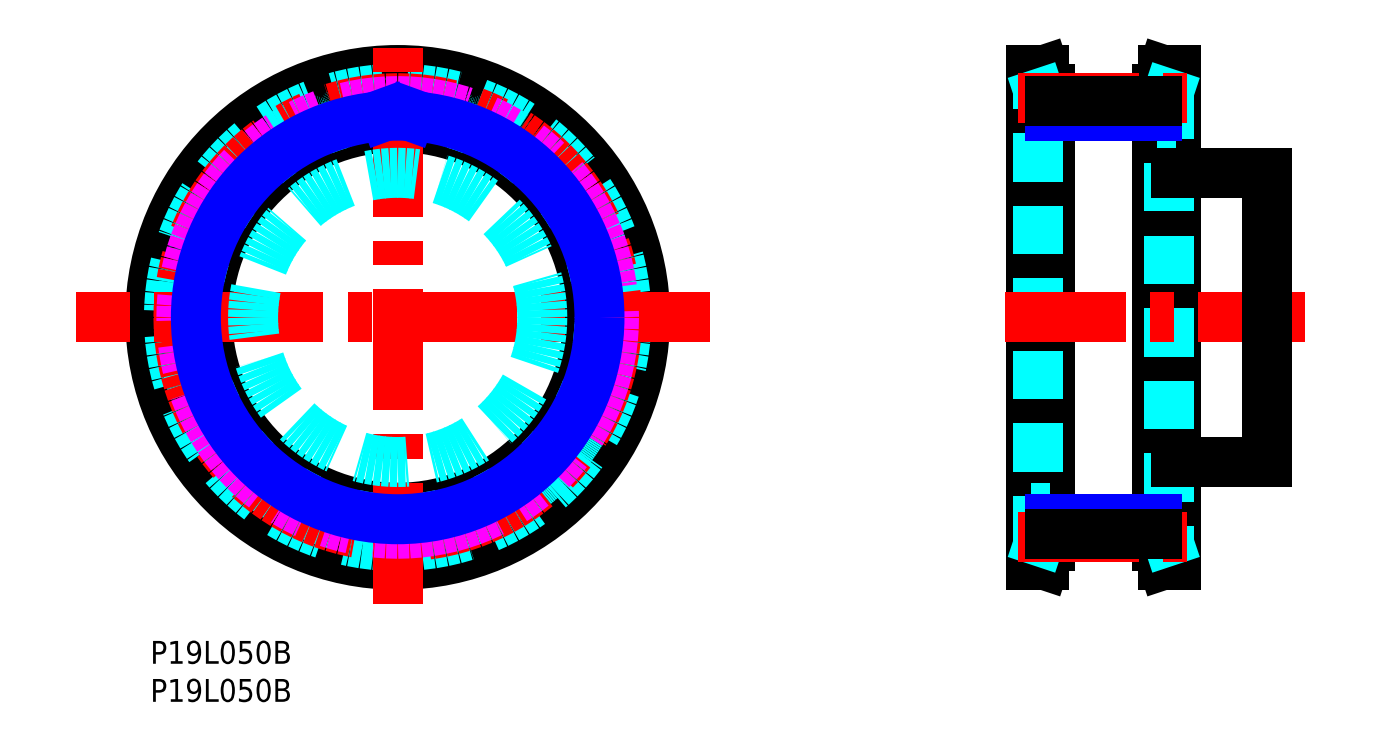
<metadata>
{"format":"dxf","ext":"dxf","renderer":"ezdxf+matplotlib","layout":"modelspace","background":"white","min_lineweight":24,"dpi":150}
</metadata>
<code>
0
SECTION
2
ENTITIES
0
TEXT
8
MSM_PART_NUMBER
10
0
20
-8
30
0
40
3
1
P19L050B
0
TEXT
8
MSM_PART_NUMBER
10
0
20
-3
30
0
40
3
1
P19L050B
0
LINE
8
MSM_CONTINUOUS
10
115.8
20
10
30
0
11
117.4
21
10
31
0
0
LINE
8
MSM_CONTINUOUS
10
117.4
20
75
30
0
11
115.8
21
75
31
0
0
LINE
8
MSM_CONTINUOUS
10
117.4
20
10
30
0
11
118.3
21
12.45
31
0
0
LINE
8
MSM_CONTINUOUS
10
118.3
20
72.55
30
0
11
117.4
21
75
31
0
0
LINE
8
MSM_CONTINUOUS
10
134.8
20
75
30
0
11
133.1
21
75
31
0
0
LINE
8
MSM_CONTINUOUS
10
133.1
20
10
30
0
11
134.8
21
10
31
0
0
LINE
8
MSM_CONTINUOUS
10
133.1
20
75
30
0
11
132.3
21
72.55
31
0
0
LINE
8
MSM_CONTINUOUS
10
132.3
20
12.45
30
0
11
133.1
21
10
31
0
0
LINE
8
MSM_CONTINUOUS
10
117.4
20
10
30
0
11
117.4
21
75
31
0
0
LINE
8
MSM_CONTINUOUS
10
115.8
20
10
30
0
11
115.8
21
75
31
0
0
LINE
8
MSM_CONTINUOUS
10
118.3
20
12.45
30
0
11
118.3
21
72.55
31
0
0
LINE
8
MSM_CONTINUOUS
10
134.8
20
75
30
0
11
134.8
21
10
31
0
0
LINE
8
MSM_CONTINUOUS
10
133.1
20
75
30
0
11
133.1
21
10
31
0
0
LINE
8
MSM_CONTINUOUS
10
132.3
20
72.55
30
0
11
132.3
21
12.45
31
0
0
LINE
8
MSM_DASHED
10
116.7
20
12.71
30
0
11
116.7
21
72.29
31
0
0
LINE
8
MSM_DASHED
10
133.9
20
72.29
30
0
11
133.9
21
12.71
31
0
0
LINE
8
MSM_DASHED
10
115.8
20
10
30
0
11
116.7
21
12.71
31
0
0
LINE
8
MSM_DASHED
10
116.7
20
72.29
30
0
11
115.8
21
75
31
0
0
LINE
8
MSM_DASHED
10
134.8
20
75
30
0
11
133.9
21
72.29
31
0
0
LINE
8
MSM_DASHED
10
133.9
20
12.71
30
0
11
134.8
21
10
31
0
0
LINE
8
MSM_DASHED
10
132.3
20
17.5
30
0
11
134.8
21
17.5
31
0
0
LINE
8
MSM_DASHED
10
134.8
20
67.5
30
0
11
132.3
21
67.5
31
0
0
LINE
8
MSM_DASHED
10
115.8
20
17.5
30
0
11
118.3
21
17.5
31
0
0
LINE
8
MSM_DASHED
10
118.3
20
67.5
30
0
11
115.8
21
67.5
31
0
0
CIRCLE
8
MSM_CONTINUOUS
10
32.5
20
42.5
30
0
40
29.79
0
CIRCLE
8
MSM_CONTINUOUS
10
32.5
20
42.5
30
0
40
32.5
0
CIRCLE
8
MSM_CONTINUOUS
10
32.5
20
42.5
30
0
40
25
0
CIRCLE
8
MSM_DASHED
10
32.5
20
42.5
30
0
40
30.05
0
ARC
8
MSM_DASHED
10
32.5
20
42.5
30
0
40
28.42
50
57.54
51
65.62
0
ARC
8
MSM_DASHED
10
47.49
20
66.06
30
0
40
0.5
50
342.1
51
57.54
0
LINE
8
MSM_DASHED
10
47.58
20
64.73
30
0
11
47.96
21
65.9
31
0
0
ARC
8
MSM_DASHED
10
48.06
20
64.58
30
0
40
0.5
50
162.1
51
234.8
0
ARC
8
MSM_DASHED
10
32.5
20
42.5
30
0
40
26.51
50
49.38
51
54.83
0
ARC
8
MSM_DASHED
10
50.08
20
63
30
0
40
0.5
50
229.4
51
302.1
0
LINE
8
MSM_DASHED
10
51.39
20
63.23
30
0
11
50.35
21
62.58
31
0
0
ARC
8
MSM_DASHED
10
51.66
20
62.81
30
0
40
0.5
50
46.67
51
122.1
0
ARC
8
MSM_DASHED
10
32.5
20
42.5
30
0
40
28.42
50
38.59
51
46.67
0
ARC
8
MSM_DASHED
10
54.32
20
59.91
30
0
40
0.5
50
323.2
51
38.59
0
LINE
8
MSM_DASHED
10
53.99
20
58.63
30
0
11
54.72
21
59.61
31
0
0
ARC
8
MSM_DASHED
10
54.39
20
58.33
30
0
40
0.5
50
143.2
51
215.9
0
ARC
8
MSM_DASHED
10
32.5
20
42.5
30
0
40
26.51
50
30.44
51
35.88
0
ARC
8
MSM_DASHED
10
55.79
20
56.18
30
0
40
0.5
50
210.4
51
283.2
0
LINE
8
MSM_DASHED
10
57.1
20
55.98
30
0
11
55.9
21
55.7
31
0
0
ARC
8
MSM_DASHED
10
57.21
20
55.49
30
0
40
0.5
50
27.73
51
103.2
0
ARC
8
MSM_DASHED
10
32.5
20
42.5
30
0
40
28.42
50
19.64
51
27.73
0
ARC
8
MSM_DASHED
10
58.8
20
51.89
30
0
40
0.5
50
304.2
51
19.64
0
LINE
8
MSM_DASHED
10
58.06
20
50.78
30
0
11
59.08
21
51.47
31
0
0
ARC
8
MSM_DASHED
10
58.34
20
50.37
30
0
40
0.5
50
124.2
51
196.9
0
ARC
8
MSM_DASHED
10
32.5
20
42.5
30
0
40
26.51
50
11.49
51
16.93
0
ARC
8
MSM_DASHED
10
58.97
20
47.88
30
0
40
0.5
50
191.5
51
264.2
0
LINE
8
MSM_DASHED
10
60.14
20
47.26
30
0
11
58.92
21
47.38
31
0
0
ARC
8
MSM_DASHED
10
60.09
20
46.76
30
0
40
0.5
50
8.779
51
84.21
0
ARC
8
MSM_DASHED
10
32.5
20
42.5
30
0
40
28.42
50
0.6947
51
8.779
0
ARC
8
MSM_DASHED
10
60.42
20
42.84
30
0
40
0.5
50
285.3
51
0.6947
0
LINE
8
MSM_DASHED
10
59.36
20
42.03
30
0
11
60.55
21
42.36
31
0
0
ARC
8
MSM_DASHED
10
59.49
20
41.55
30
0
40
0.5
50
105.3
51
178
0
ARC
8
MSM_DASHED
10
32.5
20
42.5
30
0
40
26.51
50
352.5
51
358
0
ARC
8
MSM_DASHED
10
59.28
20
38.99
30
0
40
0.5
50
172.5
51
245.3
0
LINE
8
MSM_DASHED
10
60.19
20
38.03
30
0
11
59.07
21
38.54
31
0
0
ARC
8
MSM_DASHED
10
59.98
20
37.57
30
0
40
0.5
50
349.8
51
65.26
0
ARC
8
MSM_DASHED
10
32.5
20
42.5
30
0
40
28.42
50
341.7
51
349.8
0
ARC
8
MSM_DASHED
10
59.02
20
33.76
30
0
40
0.5
50
266.3
51
341.7
0
LINE
8
MSM_DASHED
10
57.75
20
33.34
30
0
11
58.98
21
33.26
31
0
0
ARC
8
MSM_DASHED
10
57.72
20
32.84
30
0
40
0.5
50
86.32
51
159
0
ARC
8
MSM_DASHED
10
32.5
20
42.5
30
0
40
26.51
50
333.6
51
339
0
ARC
8
MSM_DASHED
10
56.69
20
30.49
30
0
40
0.5
50
153.6
51
226.3
0
LINE
8
MSM_DASHED
10
57.24
20
29.28
30
0
11
56.35
21
30.13
31
0
0
ARC
8
MSM_DASHED
10
56.89
20
28.91
30
0
40
0.5
50
330.9
51
46.32
0
ARC
8
MSM_DASHED
10
32.5
20
42.5
30
0
40
28.42
50
322.8
51
330.9
0
ARC
8
MSM_DASHED
10
54.74
20
25.62
30
0
40
0.5
50
247.4
51
322.8
0
LINE
8
MSM_DASHED
10
53.41
20
25.63
30
0
11
54.55
21
25.16
31
0
0
ARC
8
MSM_DASHED
10
53.22
20
25.17
30
0
40
0.5
50
67.37
51
140.1
0
ARC
8
MSM_DASHED
10
32.5
20
42.5
30
0
40
26.51
50
314.6
51
320.1
0
ARC
8
MSM_DASHED
10
51.48
20
23.28
30
0
40
0.5
50
134.6
51
207.4
0
LINE
8
MSM_DASHED
10
51.6
20
21.96
30
0
11
51.04
21
23.05
31
0
0
ARC
8
MSM_DASHED
10
51.16
20
21.73
30
0
40
0.5
50
311.9
51
27.37
0
ARC
8
MSM_DASHED
10
32.5
20
42.5
30
0
40
28.42
50
303.9
51
311.9
0
ARC
8
MSM_DASHED
10
48.05
20
19.31
30
0
40
0.5
50
228.4
51
303.9
0
LINE
8
MSM_DASHED
10
46.8
20
19.76
30
0
11
47.72
21
18.94
31
0
0
ARC
8
MSM_DASHED
10
46.47
20
19.38
30
0
40
0.5
50
48.42
51
121.1
0
ARC
8
MSM_DASHED
10
32.5
20
42.5
30
0
40
26.51
50
295.7
51
301.1
0
ARC
8
MSM_DASHED
10
44.21
20
18.16
30
0
40
0.5
50
115.7
51
188.4
0
LINE
8
MSM_DASHED
10
43.9
20
16.87
30
0
11
43.72
21
18.09
31
0
0
ARC
8
MSM_DASHED
10
43.4
20
16.8
30
0
40
0.5
50
293
51
8.421
0
ARC
8
MSM_DASHED
10
32.5
20
42.5
30
0
40
28.42
50
284.9
51
293
0
ARC
8
MSM_DASHED
10
39.68
20
15.52
30
0
40
0.5
50
209.5
51
284.9
0
LINE
8
MSM_DASHED
10
38.64
20
16.35
30
0
11
39.25
21
15.27
31
0
0
ARC
8
MSM_DASHED
10
38.21
20
16.1
30
0
40
0.5
50
29.47
51
102.2
0
ARC
8
MSM_DASHED
10
32.5
20
42.5
30
0
40
26.51
50
276.8
51
282.2
0
ARC
8
MSM_DASHED
10
35.68
20
15.68
30
0
40
0.5
50
96.75
51
169.5
0
LINE
8
MSM_DASHED
10
34.96
20
14.56
30
0
11
35.18
21
15.77
31
0
0
ARC
8
MSM_DASHED
10
34.47
20
14.65
30
0
40
0.5
50
274
51
349.5
0
ARC
8
MSM_DASHED
10
32.5
20
42.5
30
0
40
28.42
50
266
51
274
0
ARC
8
MSM_DASHED
10
30.53
20
14.65
30
0
40
0.5
50
190.5
51
266
0
LINE
8
MSM_DASHED
10
29.82
20
15.77
30
0
11
30.04
21
14.56
31
0
0
ARC
8
MSM_DASHED
10
29.32
20
15.68
30
0
40
0.5
50
10.53
51
83.25
0
ARC
8
MSM_DASHED
10
32.5
20
42.5
30
0
40
26.51
50
257.8
51
263.2
0
ARC
8
MSM_DASHED
10
26.79
20
16.1
30
0
40
0.5
50
77.81
51
150.5
0
LINE
8
MSM_DASHED
10
25.75
20
15.27
30
0
11
26.36
21
16.35
31
0
0
ARC
8
MSM_DASHED
10
25.32
20
15.52
30
0
40
0.5
50
255.1
51
330.5
0
ARC
8
MSM_DASHED
10
32.5
20
42.5
30
0
40
28.42
50
247
51
255.1
0
ARC
8
MSM_DASHED
10
21.6
20
16.8
30
0
40
0.5
50
171.6
51
247
0
LINE
8
MSM_DASHED
10
21.28
20
18.09
30
0
11
21.1
21
16.87
31
0
0
ARC
8
MSM_DASHED
10
20.79
20
18.16
30
0
40
0.5
50
351.6
51
64.3
0
ARC
8
MSM_DASHED
10
32.5
20
42.5
30
0
40
26.51
50
238.9
51
244.3
0
ARC
8
MSM_DASHED
10
18.53
20
19.38
30
0
40
0.5
50
58.86
51
131.6
0
LINE
8
MSM_DASHED
10
17.28
20
18.94
30
0
11
18.2
21
19.76
31
0
0
ARC
8
MSM_DASHED
10
16.95
20
19.31
30
0
40
0.5
50
236.1
51
311.6
0
ARC
8
MSM_DASHED
10
32.5
20
42.5
30
0
40
28.42
50
228.1
51
236.1
0
ARC
8
MSM_DASHED
10
13.84
20
21.73
30
0
40
0.5
50
152.6
51
228.1
0
LINE
8
MSM_DASHED
10
13.96
20
23.05
30
0
11
13.4
21
21.96
31
0
0
ARC
8
MSM_DASHED
10
13.52
20
23.28
30
0
40
0.5
50
332.6
51
45.35
0
ARC
8
MSM_DASHED
10
32.5
20
42.5
30
0
40
26.51
50
219.9
51
225.4
0
ARC
8
MSM_DASHED
10
11.78
20
25.17
30
0
40
0.5
50
39.91
51
112.6
0
LINE
8
MSM_DASHED
10
10.45
20
25.16
30
0
11
11.59
21
25.63
31
0
0
ARC
8
MSM_DASHED
10
10.26
20
25.62
30
0
40
0.5
50
217.2
51
292.6
0
ARC
8
MSM_DASHED
10
32.5
20
42.5
30
0
40
28.42
50
209.1
51
217.2
0
ARC
8
MSM_DASHED
10
8.108
20
28.91
30
0
40
0.5
50
133.7
51
209.1
0
LINE
8
MSM_DASHED
10
8.653
20
30.13
30
0
11
7.763
21
29.28
31
0
0
ARC
8
MSM_DASHED
10
8.308
20
30.49
30
0
40
0.5
50
313.7
51
26.4
0
ARC
8
MSM_DASHED
10
32.5
20
42.5
30
0
40
26.51
50
201
51
206.4
0
ARC
8
MSM_DASHED
10
7.278
20
32.84
30
0
40
0.5
50
20.96
51
93.68
0
LINE
8
MSM_DASHED
10
6.017
20
33.26
30
0
11
7.246
21
33.34
31
0
0
ARC
8
MSM_DASHED
10
5.985
20
33.76
30
0
40
0.5
50
198.3
51
273.7
0
ARC
8
MSM_DASHED
10
32.5
20
42.5
30
0
40
28.42
50
190.2
51
198.3
0
ARC
8
MSM_DASHED
10
5.019
20
37.57
30
0
40
0.5
50
114.7
51
190.2
0
LINE
8
MSM_DASHED
10
5.928
20
38.54
30
0
11
4.809
21
38.03
31
0
0
ARC
8
MSM_DASHED
10
5.718
20
38.99
30
0
40
0.5
50
294.7
51
7.457
0
ARC
8
MSM_DASHED
10
32.5
20
42.5
30
0
40
26.51
50
182
51
187.5
0
ARC
8
MSM_DASHED
10
5.507
20
41.55
30
0
40
0.5
50
2.016
51
74.74
0
LINE
8
MSM_DASHED
10
4.45
20
42.36
30
0
11
5.638
21
42.03
31
0
0
ARC
8
MSM_DASHED
10
4.582
20
42.84
30
0
40
0.5
50
179.3
51
254.7
0
ARC
8
MSM_DASHED
10
32.5
20
42.5
30
0
40
28.42
50
171.2
51
179.3
0
ARC
8
MSM_DASHED
10
4.907
20
46.76
30
0
40
0.5
50
95.79
51
171.2
0
LINE
8
MSM_DASHED
10
6.082
20
47.38
30
0
11
4.857
21
47.26
31
0
0
ARC
8
MSM_DASHED
10
6.031
20
47.88
30
0
40
0.5
50
275.8
51
348.5
0
ARC
8
MSM_DASHED
10
32.5
20
42.5
30
0
40
26.51
50
163.1
51
168.5
0
ARC
8
MSM_DASHED
10
6.661
20
50.37
30
0
40
0.5
50
343.1
51
55.79
0
LINE
8
MSM_DASHED
10
5.924
20
51.47
30
0
11
6.942
21
50.78
31
0
0
ARC
8
MSM_DASHED
10
6.205
20
51.89
30
0
40
0.5
50
160.4
51
235.8
0
ARC
8
MSM_DASHED
10
32.5
20
42.5
30
0
40
28.42
50
152.3
51
160.4
0
ARC
8
MSM_DASHED
10
7.786
20
55.49
30
0
40
0.5
50
76.84
51
152.3
0
LINE
8
MSM_DASHED
10
9.099
20
55.7
30
0
11
7.9
21
55.98
31
0
0
ARC
8
MSM_DASHED
10
9.212
20
56.18
30
0
40
0.5
50
256.8
51
329.6
0
ARC
8
MSM_DASHED
10
32.5
20
42.5
30
0
40
26.51
50
144.1
51
149.6
0
ARC
8
MSM_DASHED
10
10.61
20
58.33
30
0
40
0.5
50
324.1
51
36.84
0
LINE
8
MSM_DASHED
10
10.28
20
59.61
30
0
11
11.01
21
58.63
31
0
0
ARC
8
MSM_DASHED
10
10.68
20
59.91
30
0
40
0.5
50
141.4
51
216.8
0
ARC
8
MSM_DASHED
10
32.5
20
42.5
30
0
40
28.42
50
133.3
51
141.4
0
ARC
8
MSM_DASHED
10
13.34
20
62.81
30
0
40
0.5
50
57.89
51
133.3
0
LINE
8
MSM_DASHED
10
14.65
20
62.58
30
0
11
13.61
21
63.23
31
0
0
ARC
8
MSM_DASHED
10
14.92
20
63
30
0
40
0.5
50
237.9
51
310.6
0
ARC
8
MSM_DASHED
10
32.5
20
42.5
30
0
40
26.51
50
125.2
51
130.6
0
ARC
8
MSM_DASHED
10
16.94
20
64.58
30
0
40
0.5
50
305.2
51
17.89
0
LINE
8
MSM_DASHED
10
17.04
20
65.9
30
0
11
17.42
21
64.73
31
0
0
ARC
8
MSM_DASHED
10
17.51
20
66.06
30
0
40
0.5
50
122.5
51
197.9
0
ARC
8
MSM_DASHED
10
32.5
20
42.5
30
0
40
28.42
50
114.4
51
122.5
0
ARC
8
MSM_DASHED
10
20.98
20
67.93
30
0
40
0.5
50
38.95
51
114.4
0
LINE
8
MSM_DASHED
10
22.14
20
67.29
30
0
11
21.36
21
68.24
31
0
0
ARC
8
MSM_DASHED
10
22.53
20
67.6
30
0
40
0.5
50
218.9
51
291.7
0
ARC
8
MSM_DASHED
10
32.5
20
42.5
30
0
40
26.51
50
106.2
51
111.7
0
ARC
8
MSM_DASHED
10
24.95
20
68.43
30
0
40
0.5
50
286.2
51
358.9
0
LINE
8
MSM_DASHED
10
25.47
20
69.66
30
0
11
25.45
21
68.42
31
0
0
ARC
8
MSM_DASHED
10
25.97
20
69.65
30
0
40
0.5
50
103.5
51
178.9
0
ARC
8
MSM_DASHED
10
32.5
20
42.5
30
0
40
28.42
50
95.43
51
103.5
0
ARC
8
MSM_DASHED
10
29.86
20
70.29
30
0
40
0.5
50
20
51
95.43
0
LINE
8
MSM_DASHED
10
30.75
20
69.31
30
0
11
30.33
21
70.47
31
0
0
ARC
8
MSM_DASHED
10
31.22
20
69.48
30
0
40
0.5
50
200
51
272.7
0
ARC
8
MSM_DASHED
10
32.5
20
42.5
30
0
40
26.51
50
87.28
51
92.72
0
ARC
8
MSM_DASHED
10
33.78
20
69.48
30
0
40
0.5
50
267.3
51
340
0
LINE
8
MSM_DASHED
10
34.67
20
70.47
30
0
11
34.25
21
69.31
31
0
0
ARC
8
MSM_DASHED
10
35.14
20
70.29
30
0
40
0.5
50
84.57
51
160
0
ARC
8
MSM_DASHED
10
32.5
20
42.5
30
0
40
28.42
50
76.48
51
84.57
0
ARC
8
MSM_DASHED
10
39.03
20
69.65
30
0
40
0.5
50
1.053
51
76.48
0
LINE
8
MSM_DASHED
10
39.55
20
68.42
30
0
11
39.53
21
69.66
31
0
0
ARC
8
MSM_DASHED
10
40.05
20
68.43
30
0
40
0.5
50
181.1
51
253.8
0
ARC
8
MSM_DASHED
10
32.5
20
42.5
30
0
40
26.51
50
68.33
51
73.77
0
ARC
8
MSM_DASHED
10
42.47
20
67.6
30
0
40
0.5
50
248.3
51
321.1
0
LINE
8
MSM_DASHED
10
43.64
20
68.24
30
0
11
42.86
21
67.29
31
0
0
ARC
8
MSM_DASHED
10
44.02
20
67.93
30
0
40
0.5
50
65.62
51
141.1
0
LINE
8
MSM_CENTER
10
32.5
20
4.906
30
0
11
32.5
21
79.84
31
0
0
CIRCLE
8
MSM_CENTER
10
32.5
20
42.5
30
0
40
28.8
0
LINE
8
MSM_CENTER
10
73.54
20
42.5
30
0
11
-9.701
21
42.5
31
0
0
LINE
8
MSM_CENTER
10
112.3
20
42.5
30
0
11
151.8
21
42.5
31
0
0
CIRCLE
8
MSM_IMAGINARY
10
32.5
20
42.5
30
0
40
28.42
0
CIRCLE
8
MSM_NARROW
10
32.5
20
42.5
30
0
40
26.51
0
LINE
8
MSM_NARROW
10
30.75
20
69.31
30
0
11
30.88
21
68.96
31
0
0
LINE
8
MSM_NARROW
10
34.25
20
69.31
30
0
11
34.12
21
68.96
31
0
0
LINE
8
MSM_NARROW
10
132.3
20
69.01
30
0
11
118.3
21
69.01
31
0
0
LINE
8
MSM_NARROW
10
132.3
20
15.99
30
0
11
118.3
21
15.99
31
0
0
LINE
8
MSM_CENTER
10
114
20
71.31
30
0
11
136.2
21
71.31
31
0
0
LINE
8
MSM_CENTER
10
114
20
13.7
30
0
11
136.2
21
13.7
31
0
0
LINE
8
MSM_CONTINUOUS
10
118.2
20
70.92
30
0
11
132.3
21
70.92
31
0
0
LINE
8
MSM_CONTINUOUS
10
118.2
20
14.08
30
0
11
132.3
21
14.08
31
0
0
LINE
8
MSM_CONTINUOUS
10
134.8
20
23.5
30
0
11
146.8
21
23.5
31
0
0
LINE
8
MSM_CONTINUOUS
10
146.8
20
61.5
30
0
11
134.8
21
61.5
31
0
0
LINE
8
MSM_CONTINUOUS
10
146.8
20
23.5
30
0
11
146.8
21
61.5
31
0
0
CIRCLE
8
MSM_DASHED
10
32.5
20
42.5
30
0
40
19
0
VIEWPORT
8
0
10
142.6
20
99.11
30
0
40
430.8
41
222.2
68
     1
69
     1
0
VIEWPORT
8
MSM_CONTINUOUS
10
142.6
20
99.11
30
0
40
228.1
41
158.6
68
     2
69
     2
0
ENDSEC
0
EOF

</code>
